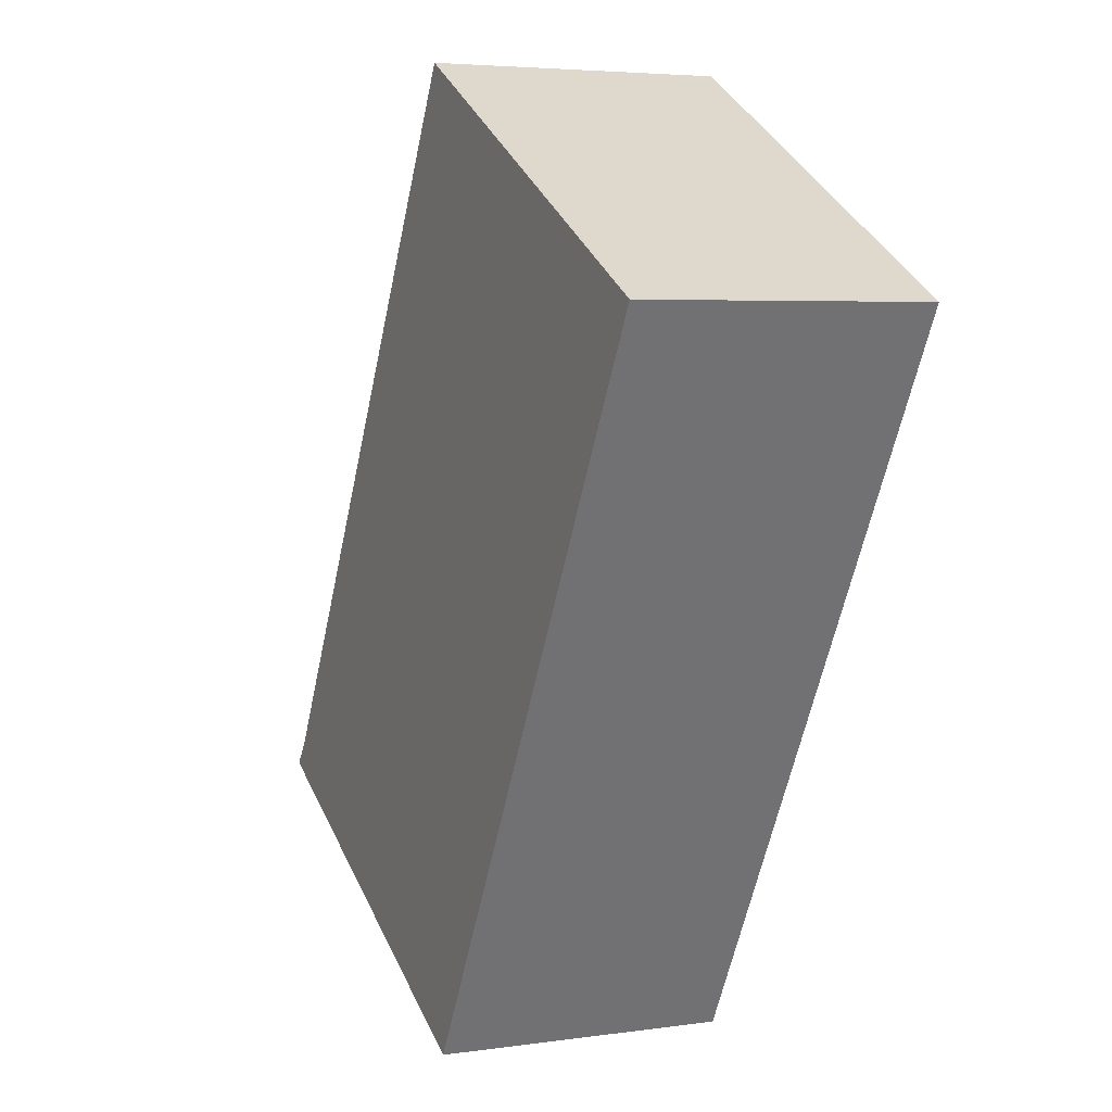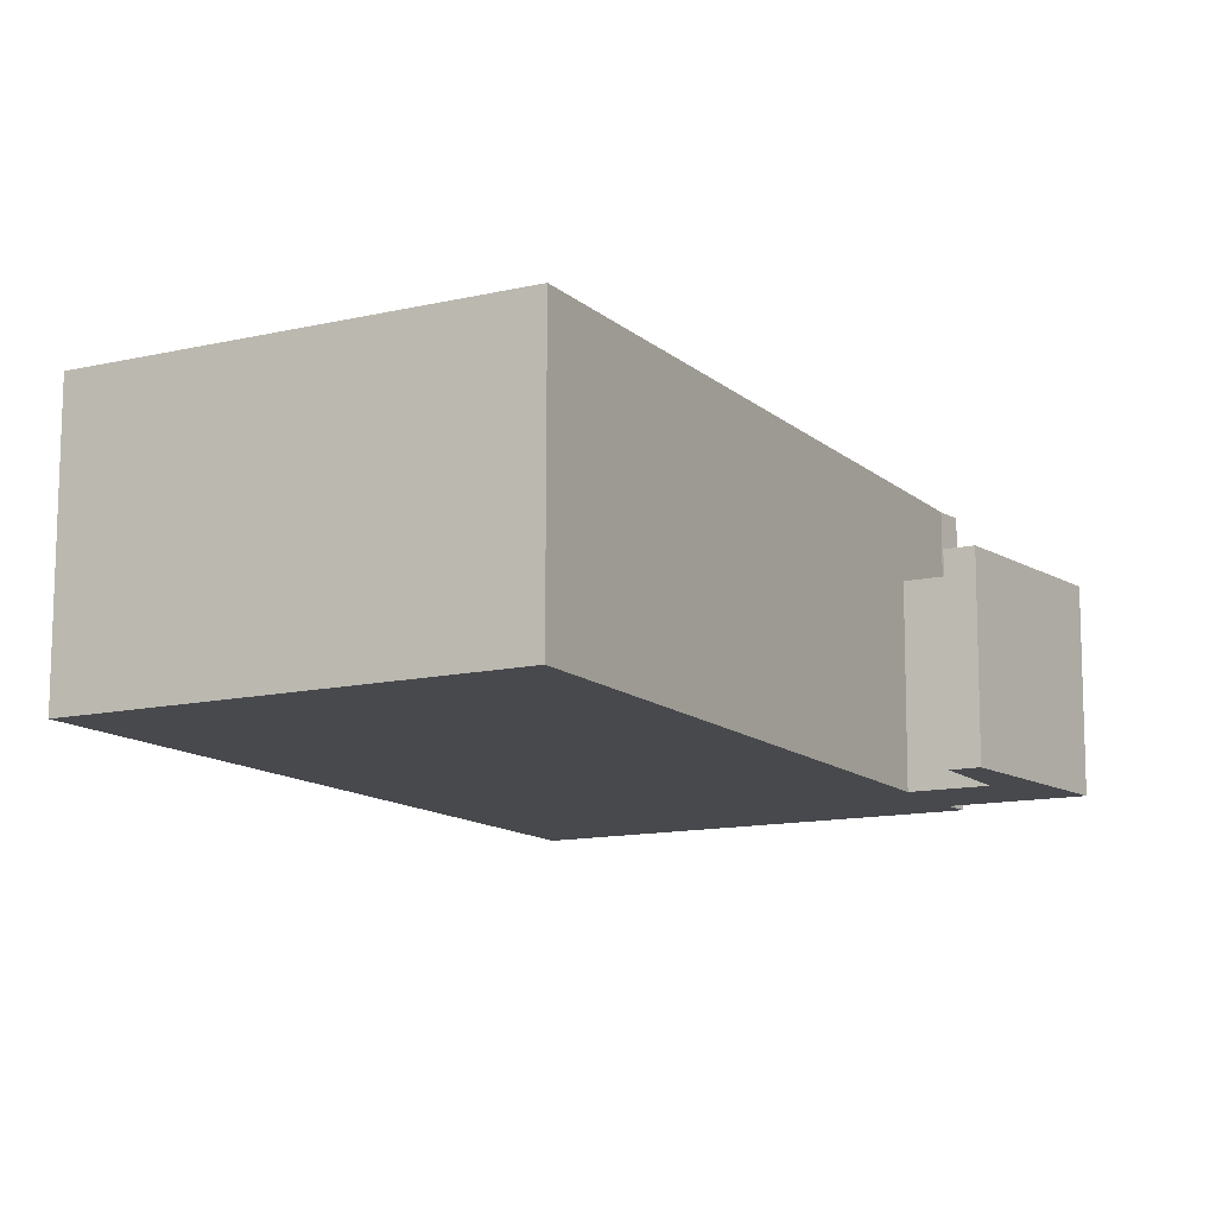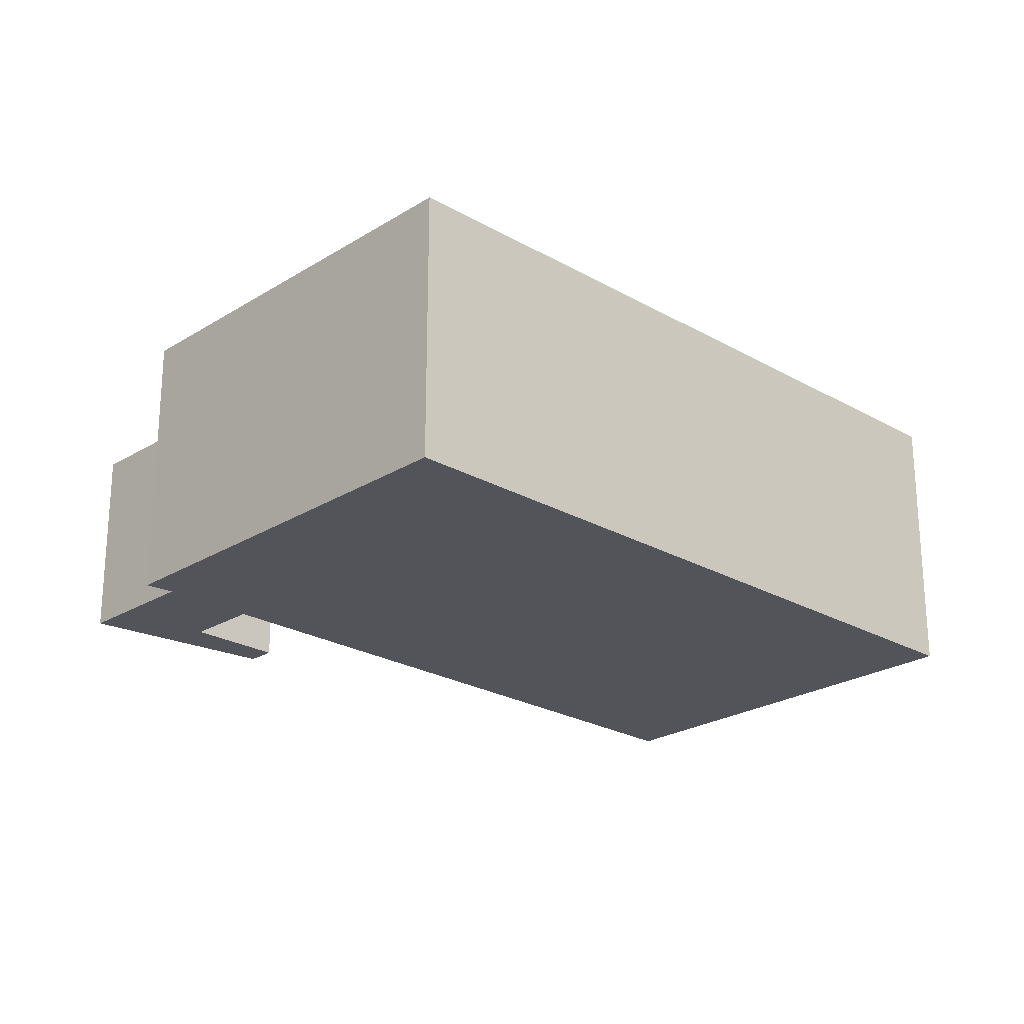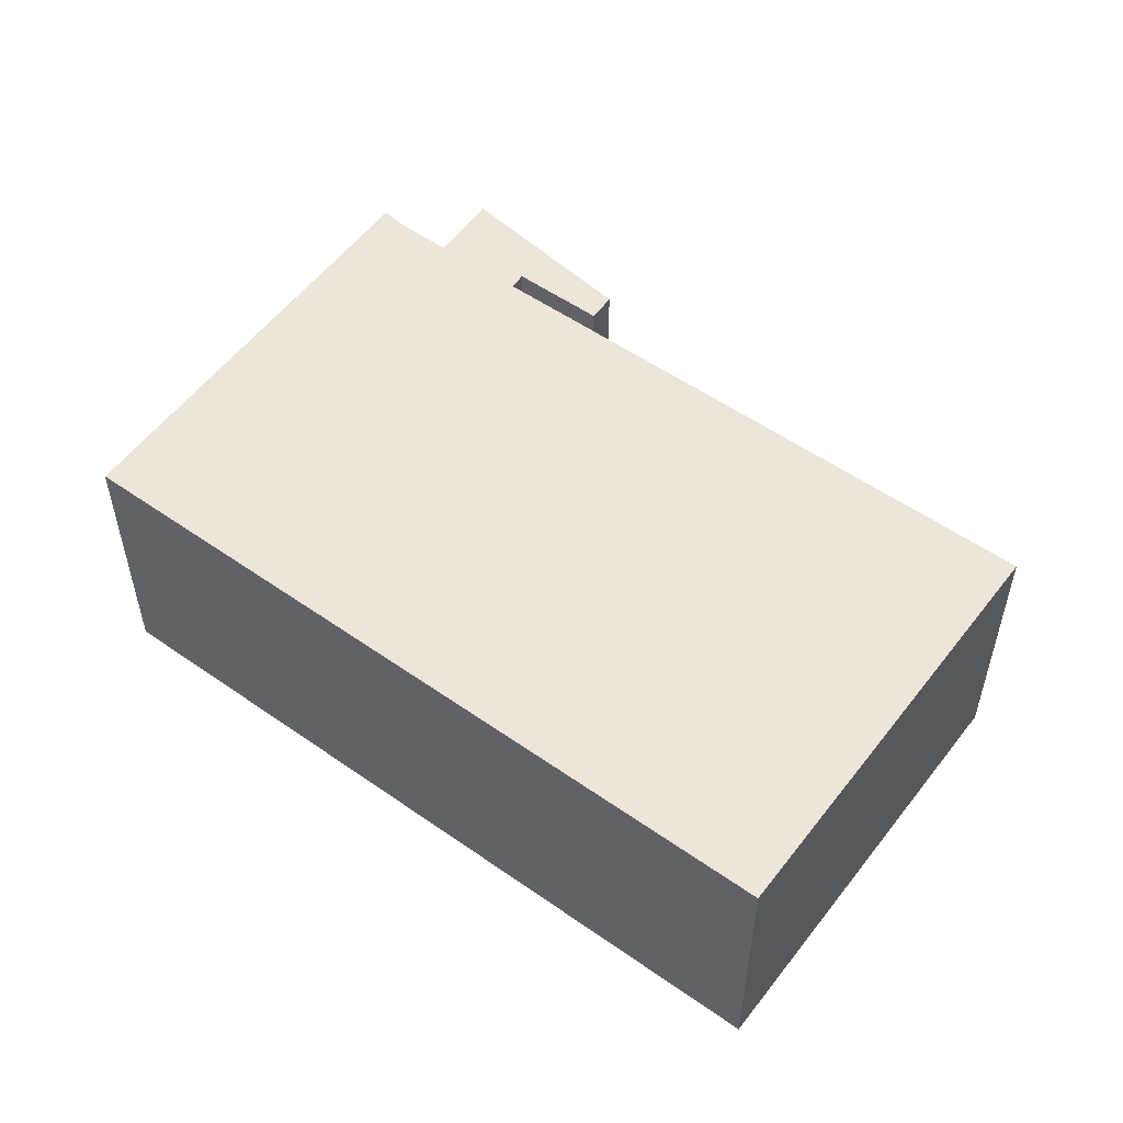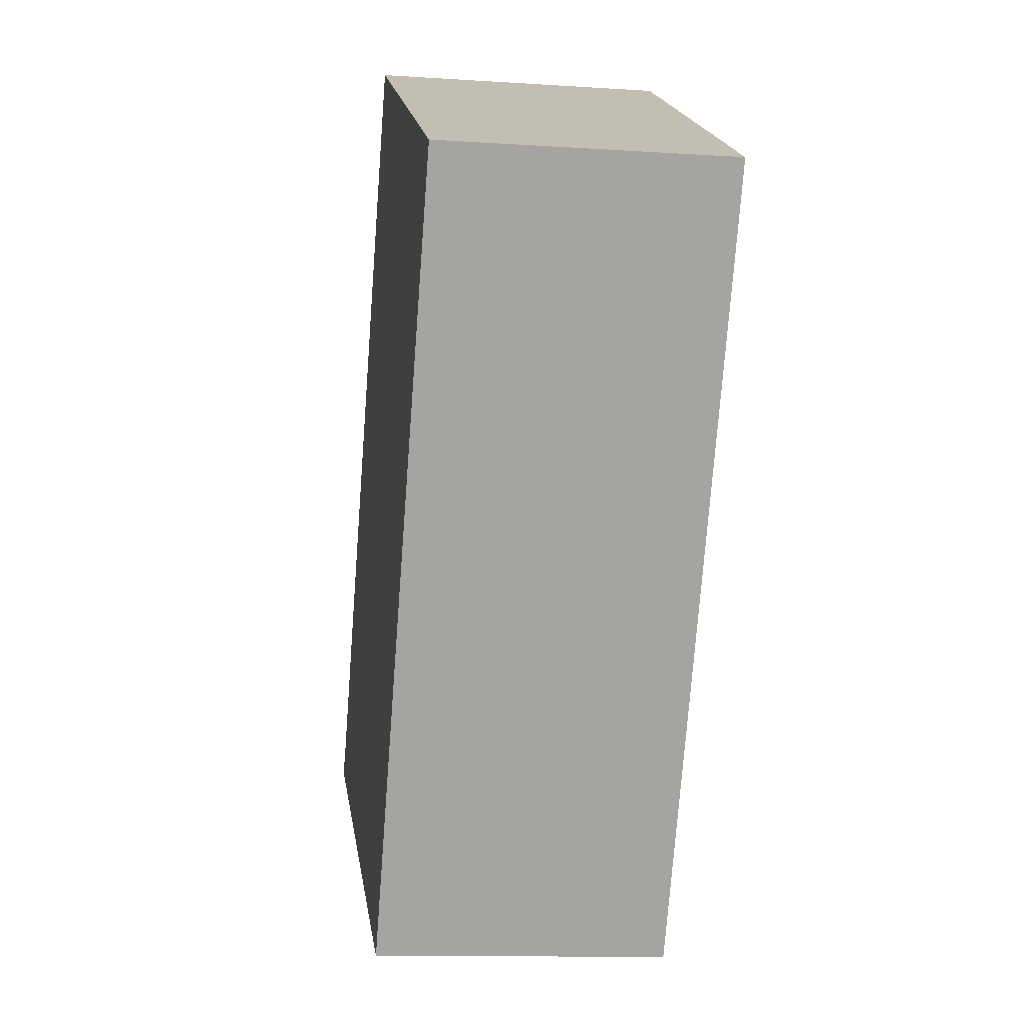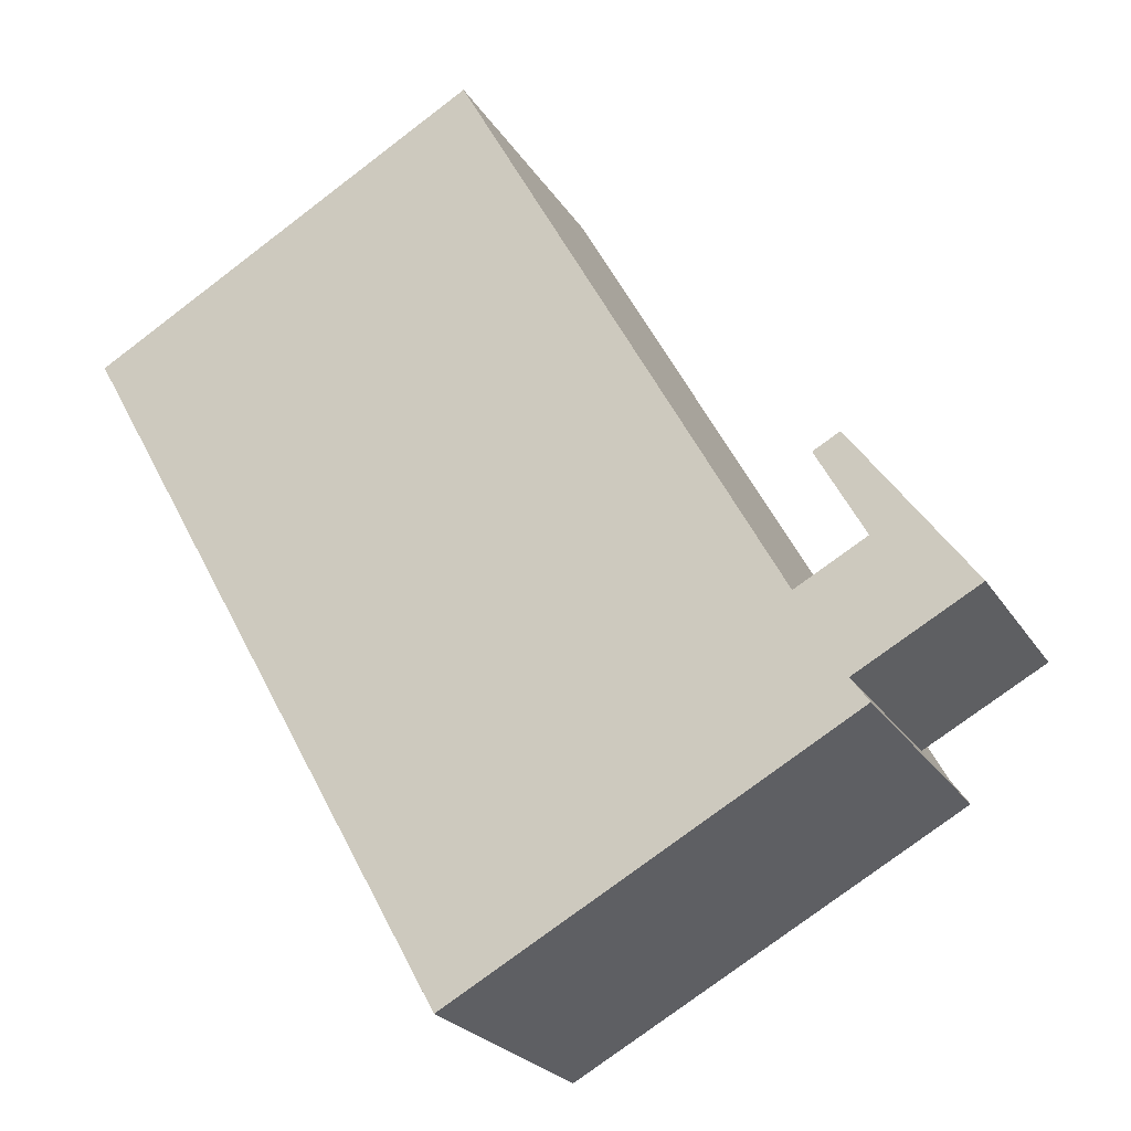
<metadata>
{"format":"obj","ext":"obj","renderer":"f3d","projection":"perspective","resolution":1024,"background":"white","views":[{"elev":4.6,"azim":-115.1,"up":"+Z"},{"elev":77.5,"azim":0.1,"up":"+Z"},{"elev":-23.7,"azim":-162.7,"up":"+Y"},{"elev":55.1,"azim":-82.3,"up":"+Y"},{"elev":-12.0,"azim":-98.9,"up":"+Z"},{"elev":-23.7,"azim":24.3,"up":"+Z"}]}
</metadata>
<code>
v -0.6354 5.386 -16.95
v 11.71 5.386 -4.677
v 13.45 5.386 -7.89
v -14.96 5.386 9.018
v -0.1904 5.386 17.25
v 11.71 5.386 -4.677
v -0.6354 5.386 -16.95
v -0.6354 5.386 -16.95
v 13.45 5.386 -7.89
v 14.11 5.386 -8.814
v 13.45 2.094 -7.89
v 14.32 2.094 -3.261
v 17.92 2.094 -5.466
v 11.71 2.094 -4.677
v 14.32 2.094 -3.261
v 13.45 2.094 -7.89
v 12.55 2.094 -0.000385
v 13.54 2.094 0.5346
v 14.32 2.094 -3.261
v 13.54 2.094 0.5346
v 17.92 2.094 -5.466
v 14.32 2.094 -3.261
v 5.759 -5.285 6.285
v 11.71 2.094 -4.677
v 11.71 5.386 -4.677
v 5.759 -5.285 6.285
v 11.71 -5.285 -4.677
v 11.71 2.094 -4.677
v -0.1904 5.386 17.25
v -0.1904 -5.285 17.25
v 5.759 -5.285 6.285
v -0.1904 5.386 17.25
v 5.759 -5.285 6.285
v 11.71 5.386 -4.677
v 11.71 2.094 -4.677
v 13.45 2.094 -7.89
v 13.45 5.386 -7.89
v 11.71 5.386 -4.677
v 13.78 -5.285 -8.352
v 14.11 -5.285 -8.814
v 14.11 5.386 -8.814
v 13.45 5.386 -7.89
v 13.78 -5.285 -8.352
v 14.11 5.386 -8.814
v 13.45 5.386 -7.89
v 13.45 2.094 -7.89
v 13.78 -5.285 -8.352
v 13.45 2.094 -7.89
v 13.45 -5.285 -7.89
v 13.78 -5.285 -8.352
v -0.6354 5.386 -16.95
v 14.11 5.386 -8.814
v 14.11 -5.285 -8.814
v -0.6354 -5.285 -16.95
v -14.96 5.386 9.018
v -0.6354 5.386 -16.95
v -0.6354 -5.285 -16.95
v -14.96 -5.285 9.018
v -14.96 -5.285 9.018
v -0.1904 -5.285 17.25
v -0.1904 5.386 17.25
v -14.96 5.386 9.018
v 12.55 2.094 -0.000385
v 13.44 -5.285 -1.631
v 12.55 -5.285 -0.000385
v 13.44 -5.285 -1.631
v 14.32 2.094 -3.261
v 14.32 -5.285 -3.261
v 12.55 2.094 -0.000385
v 14.32 2.094 -3.261
v 13.44 -5.285 -1.631
v 12.55 -5.285 -0.000385
v 13.54 -5.285 0.5346
v 13.54 2.094 0.5346
v 12.55 2.094 -0.000385
v 13.54 -5.285 0.5346
v 17.92 -5.285 -5.466
v 17.92 2.094 -5.466
v 13.54 2.094 0.5346
v 13.45 2.094 -7.89
v 17.92 2.094 -5.466
v 17.92 -5.285 -5.466
v 13.45 -5.285 -7.89
v 13.01 -5.285 -3.969
v 14.32 -5.285 -3.261
v 14.32 2.094 -3.261
v 11.71 2.094 -4.677
v 11.71 -5.285 -4.677
v 13.01 -5.285 -3.969
v 11.71 2.094 -4.677
v 13.01 -5.285 -3.969
v 14.32 2.094 -3.261
v -0.1904 -5.285 17.25
v -14.96 -5.285 9.018
v -0.6354 -5.285 -16.95
v 14.11 -5.285 -8.814
v 13.78 -5.285 -8.352
v 13.45 -5.285 -7.89
v 17.92 -5.285 -5.466
v 13.54 -5.285 0.5346
v 12.55 -5.285 -0.000385
v 13.44 -5.285 -1.631
v 14.32 -5.285 -3.261
v 13.01 -5.285 -3.969
v 11.71 -5.285 -4.677
v 5.759 -5.285 6.285
g CDNNDG01_0002230
f 1 2 3
f 4 6 7
f 4 5 6
f 8 9 10
f 11 12 13
f 14 15 16
f 17 18 19
f 20 21 22
f 23 24 25
f 26 27 28
f 29 30 31
f 32 33 34
f 35 37 38
f 35 36 37
f 39 40 41
f 42 43 44
f 45 46 47
f 48 49 50
f 54 51 53
f 52 53 51
f 58 55 57
f 57 55 56
f 62 59 61
f 61 59 60
f 63 64 65
f 66 67 68
f 69 70 71
f 72 74 75
f 74 72 73
f 79 76 77
f 77 78 79
f 80 82 83
f 80 81 82
f 84 85 86
f 87 88 89
f 90 91 92
f 98 104 105
f 95 105 106
f 104 98 103
f 95 96 97
f 95 97 98
f 94 95 106
f 100 102 103
f 98 99 103
f 95 98 105
f 99 100 103
f 93 94 106
f 100 101 102

</code>
